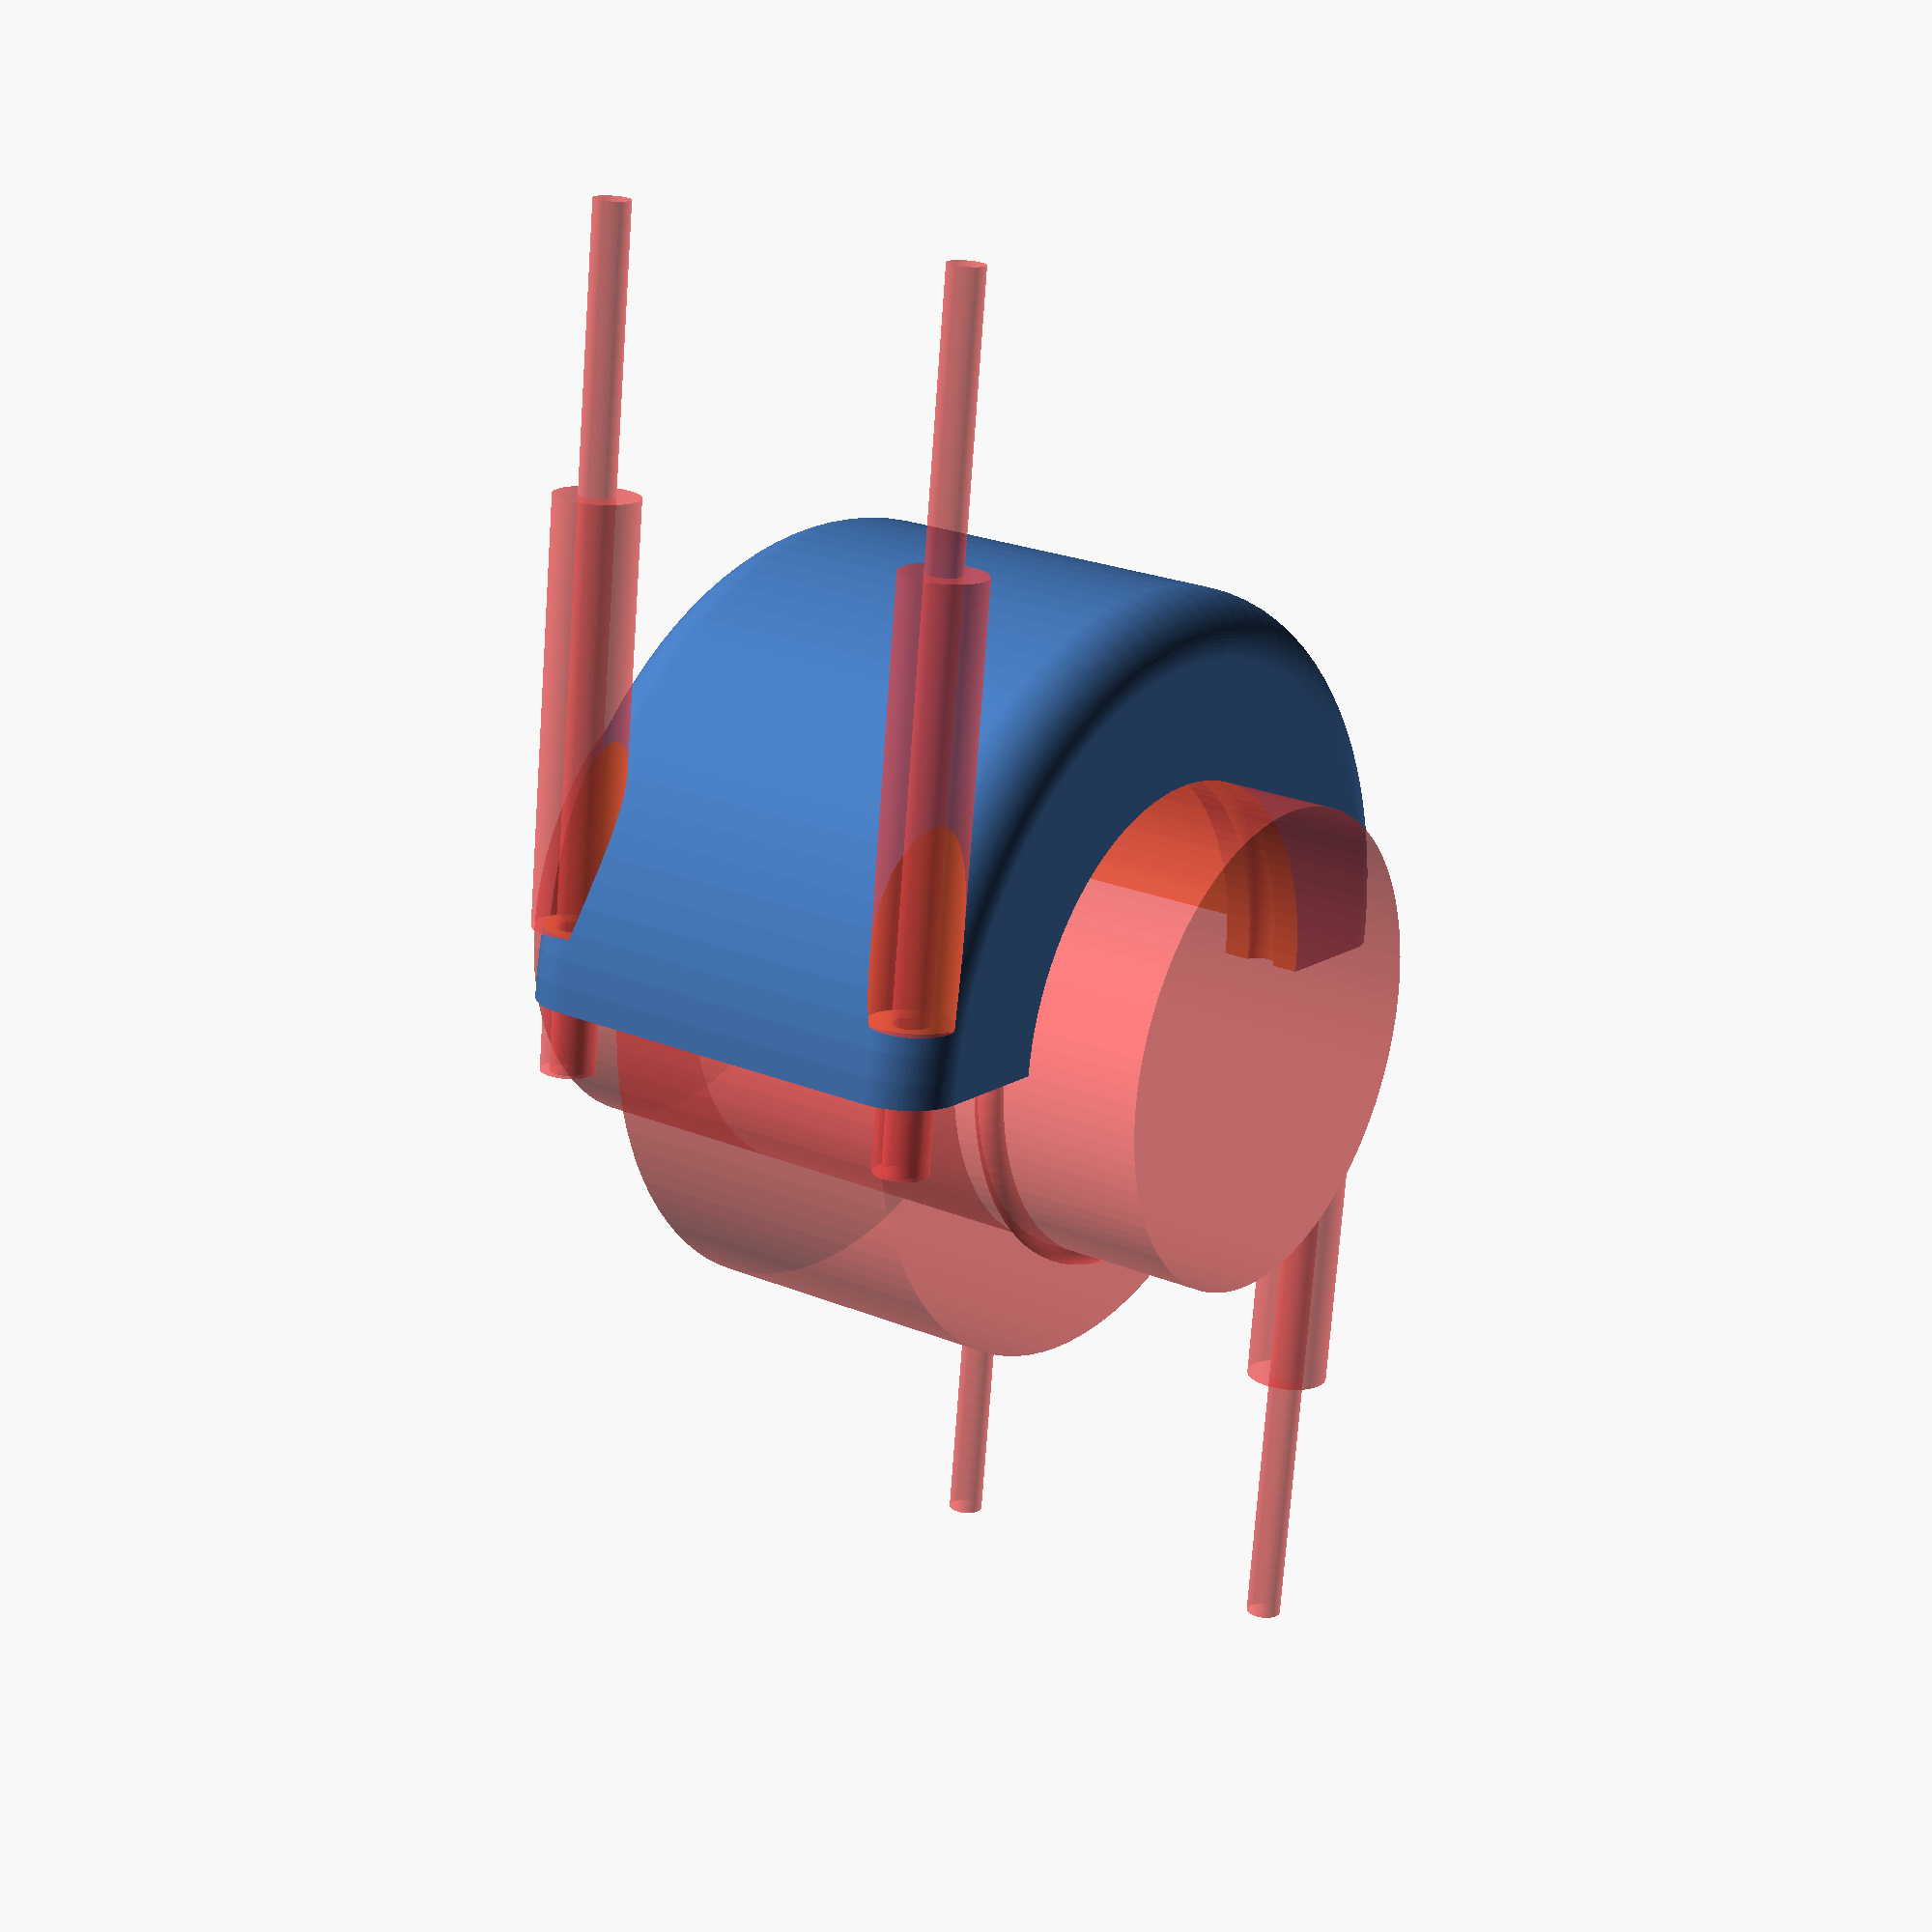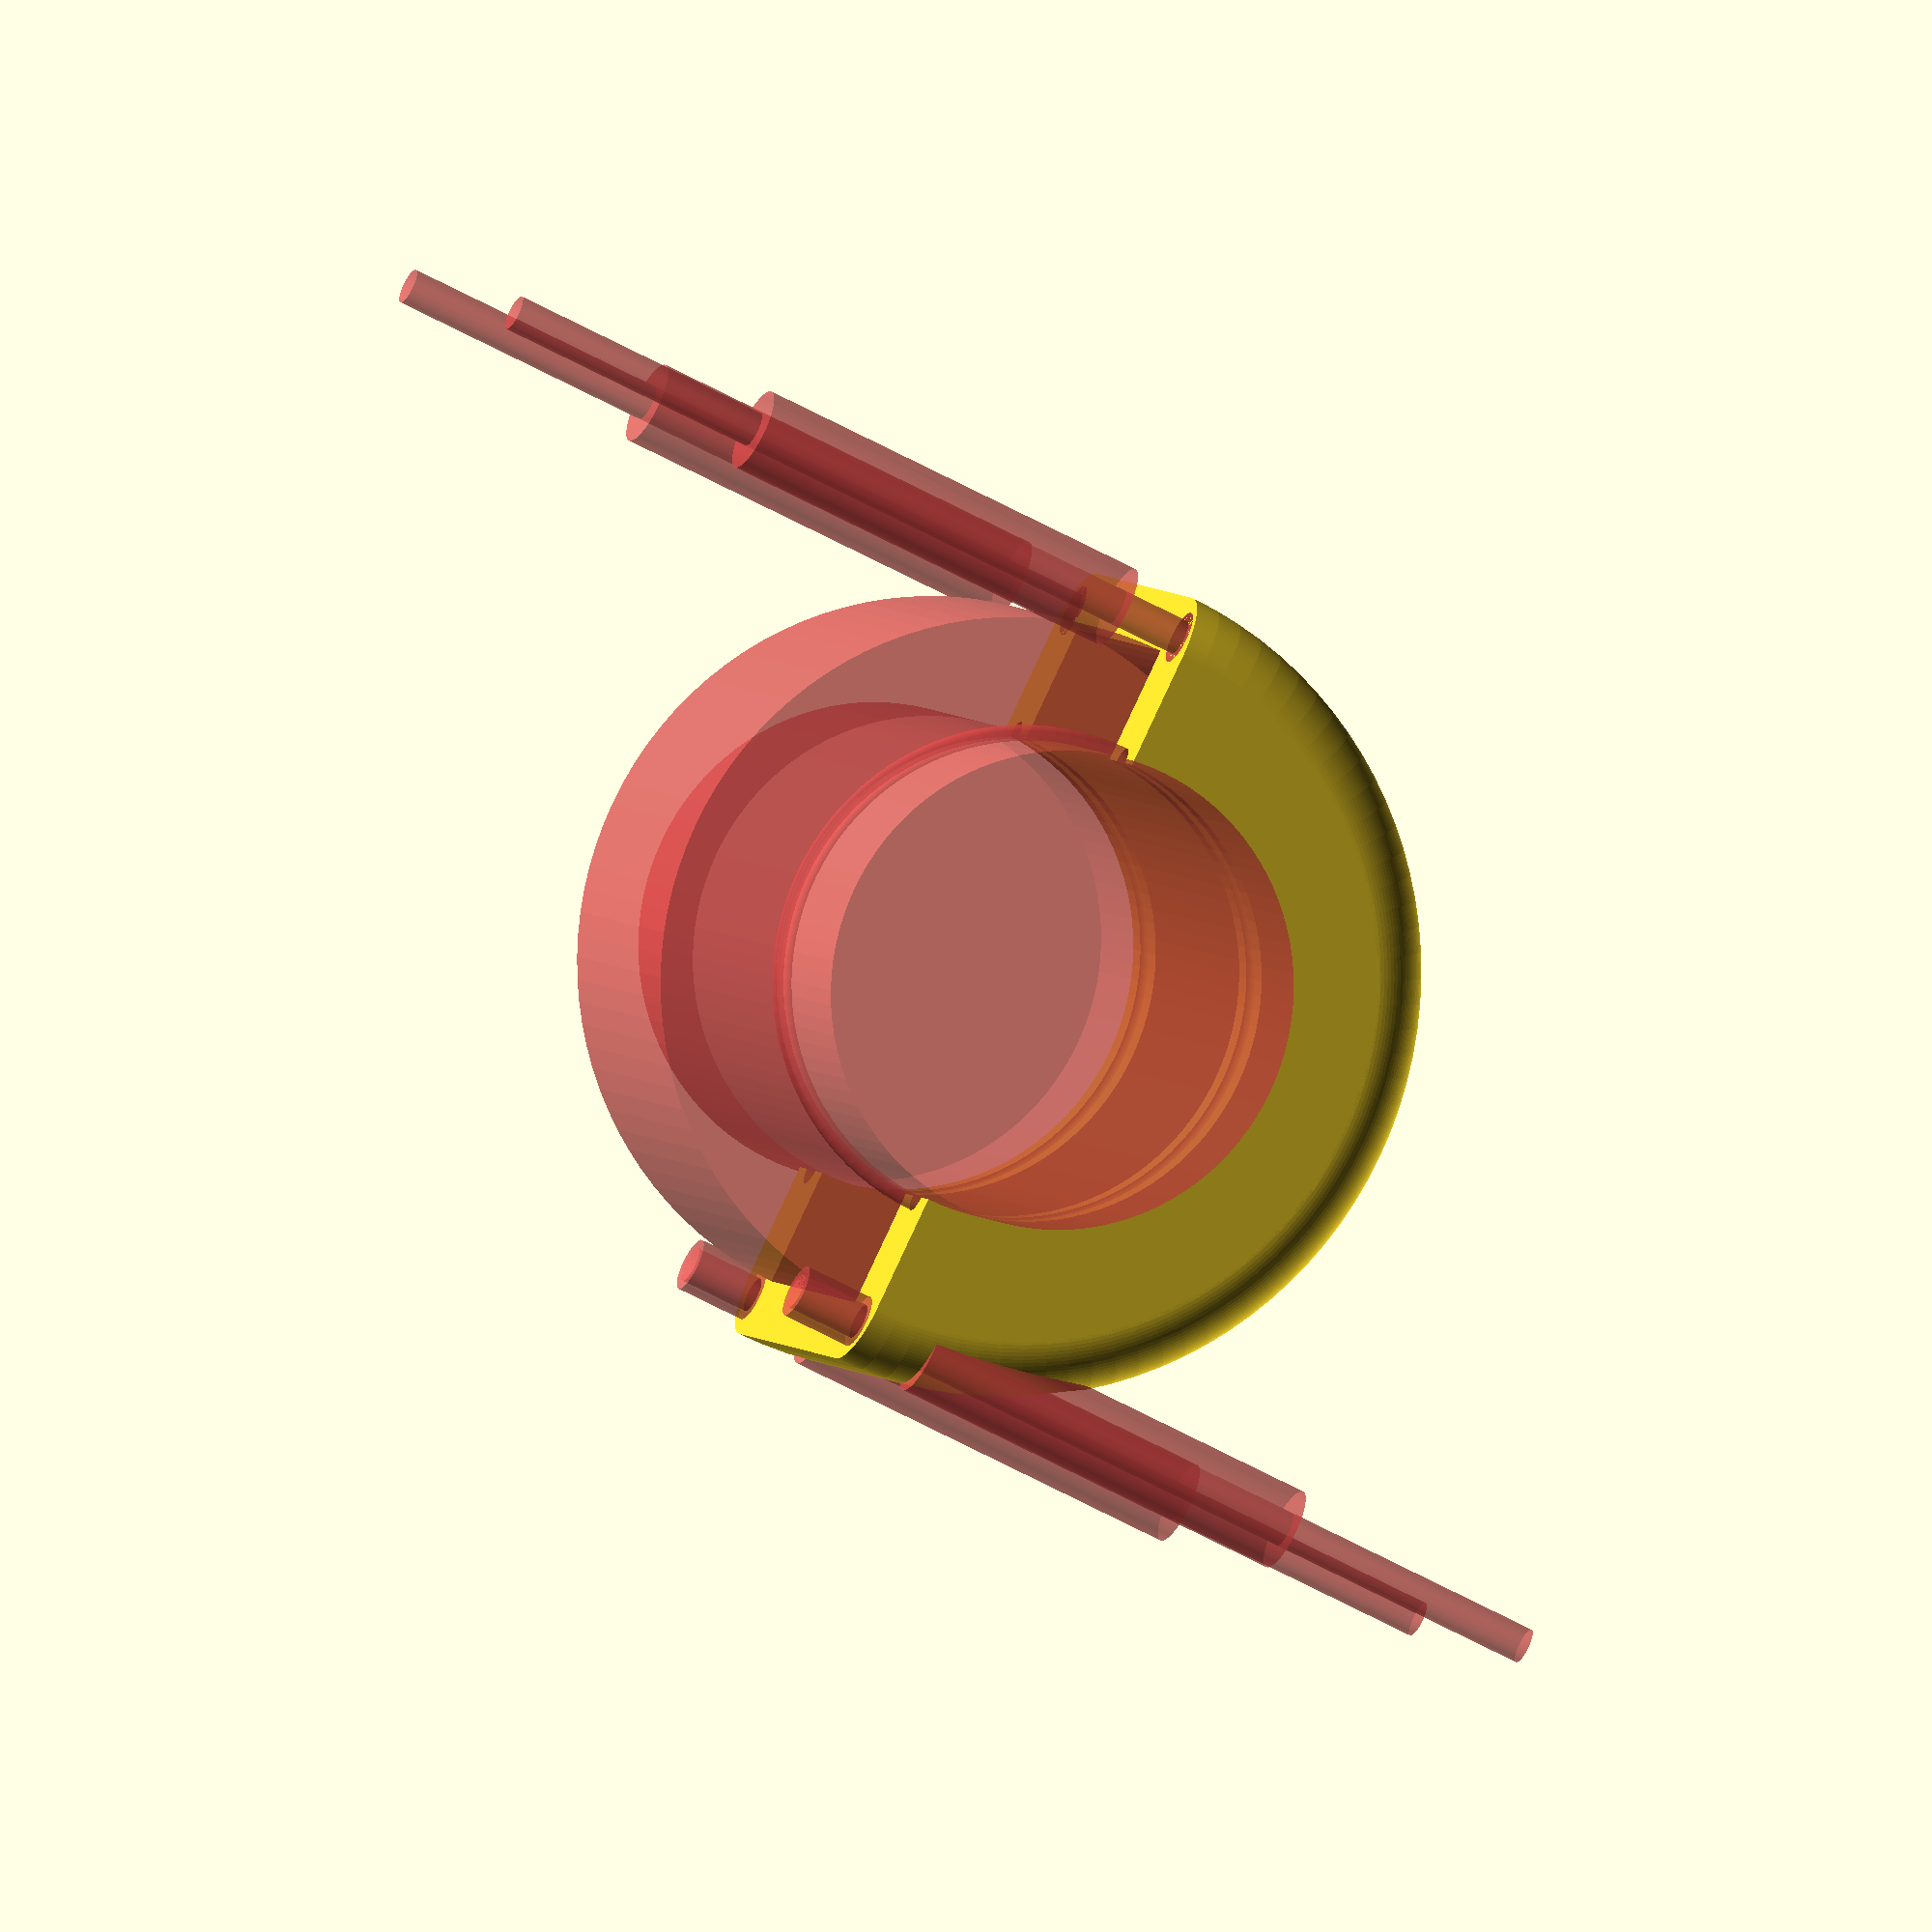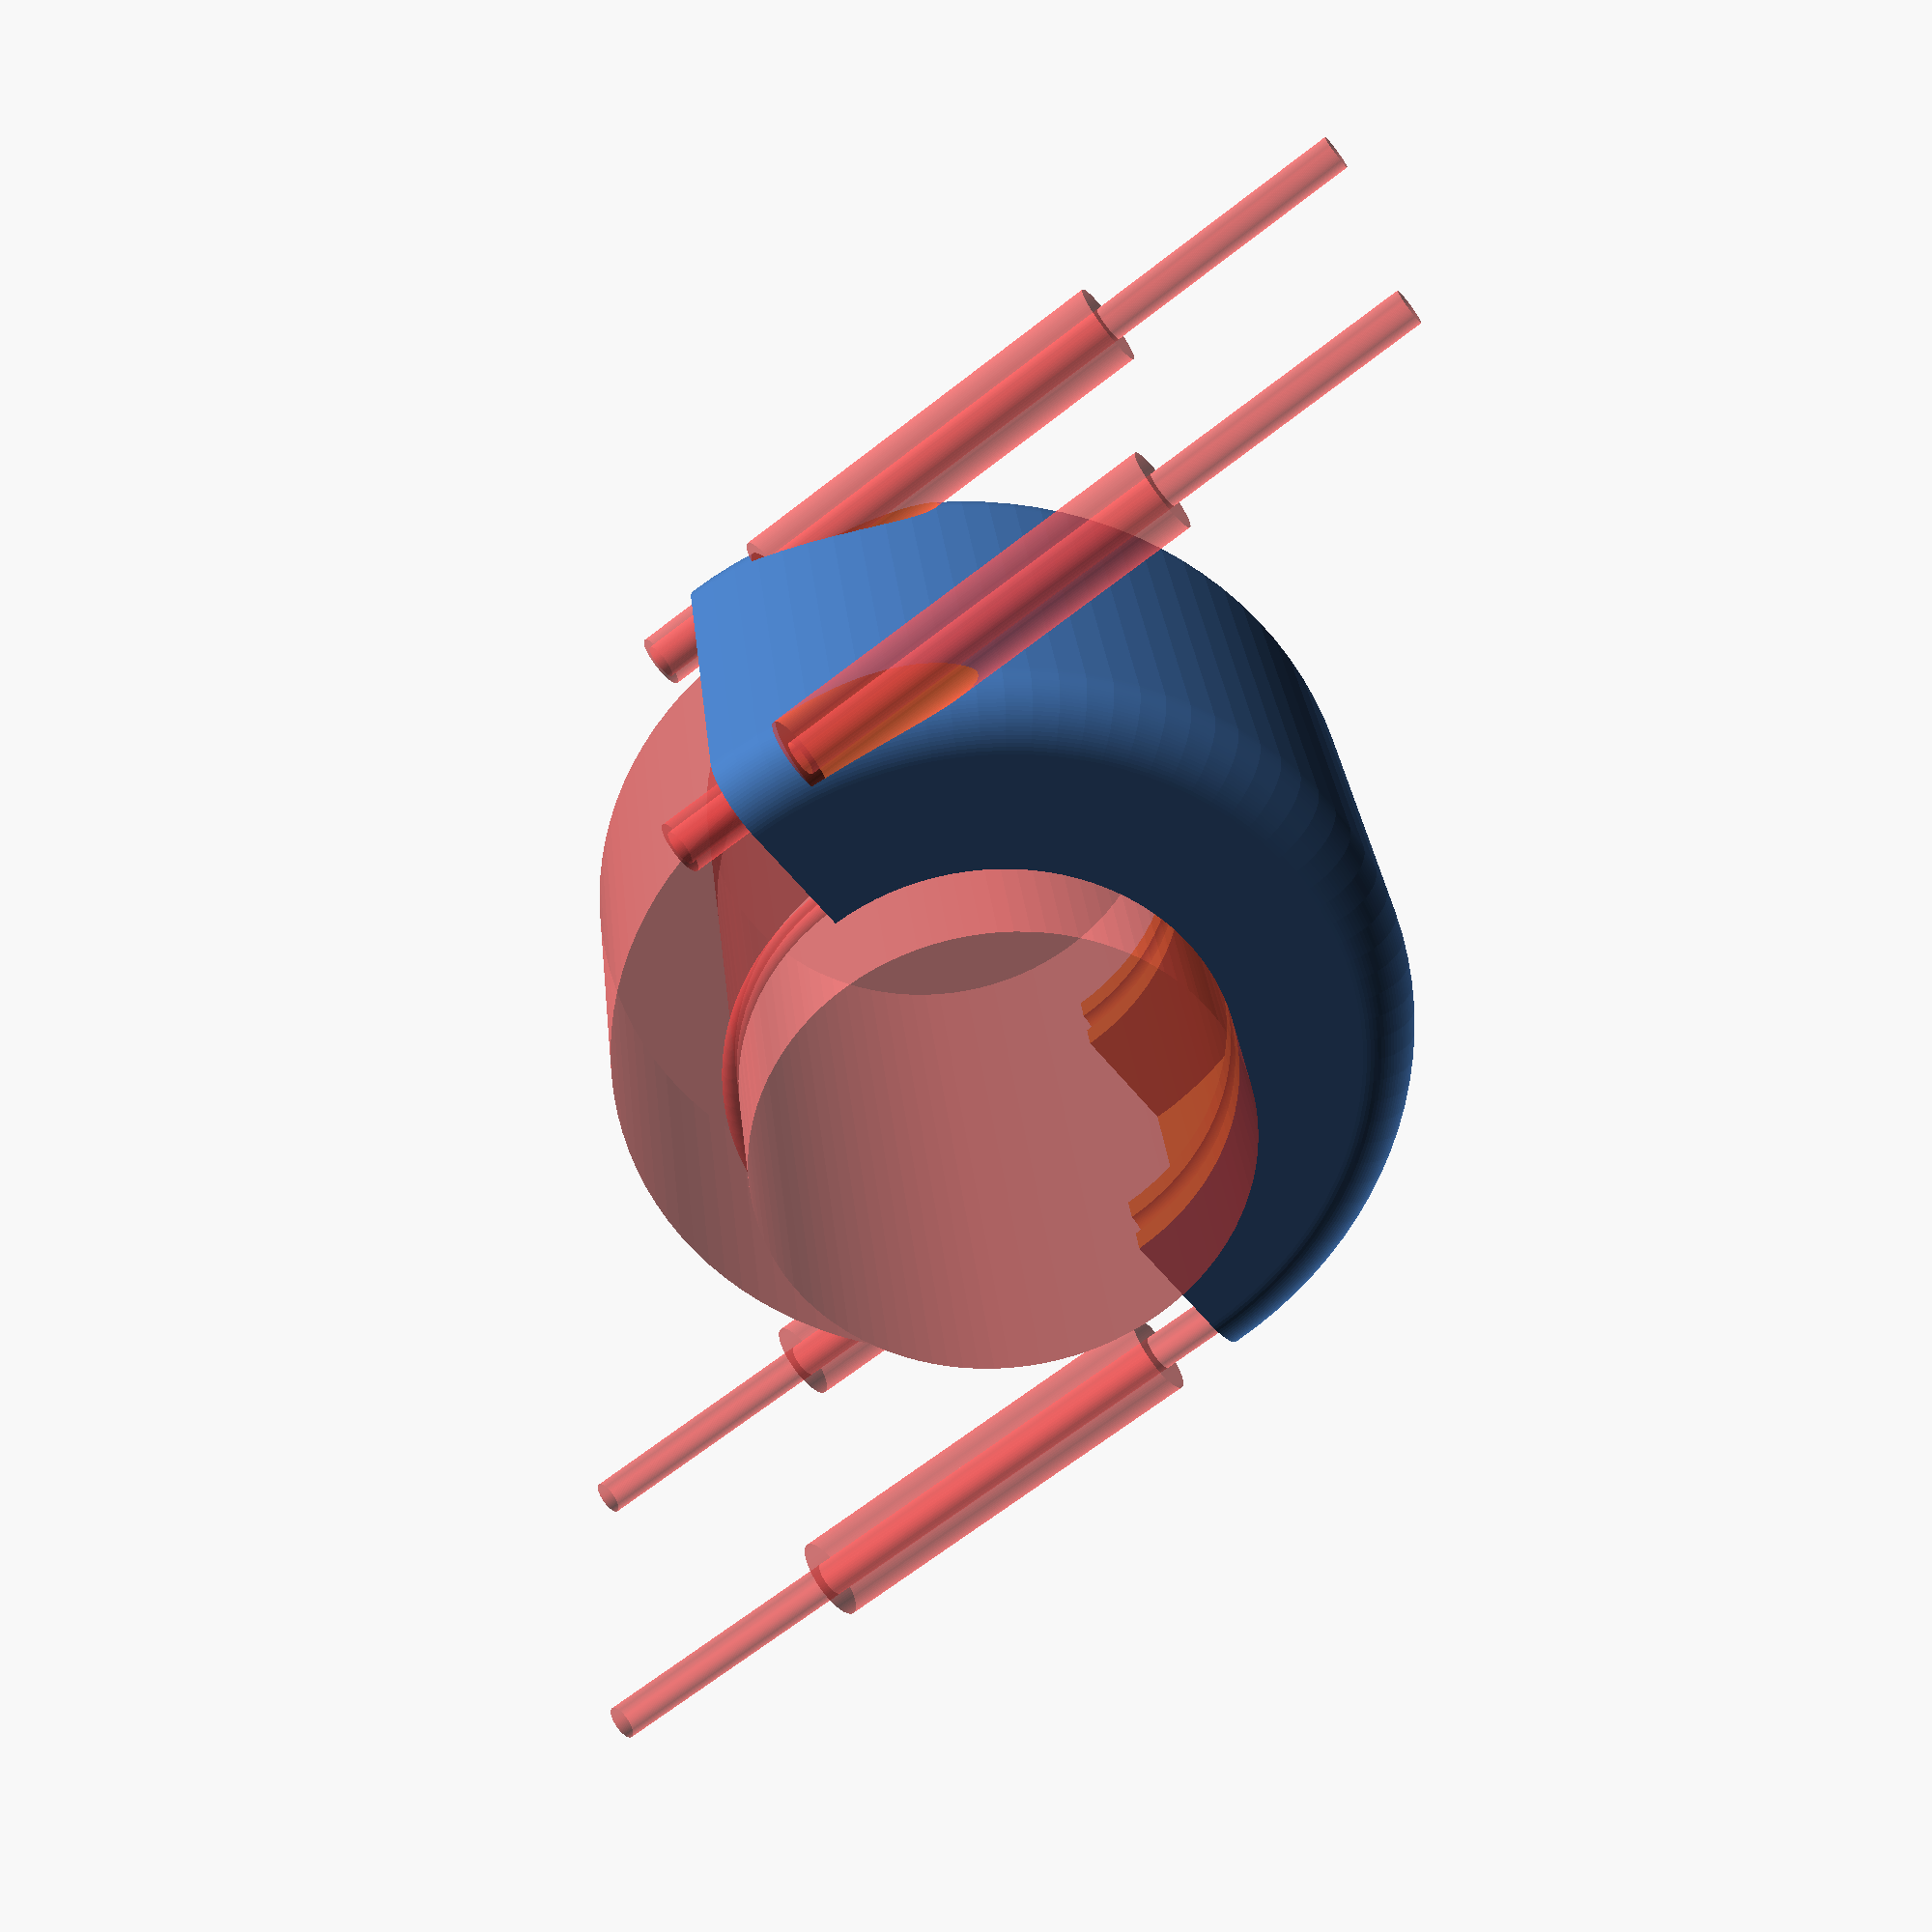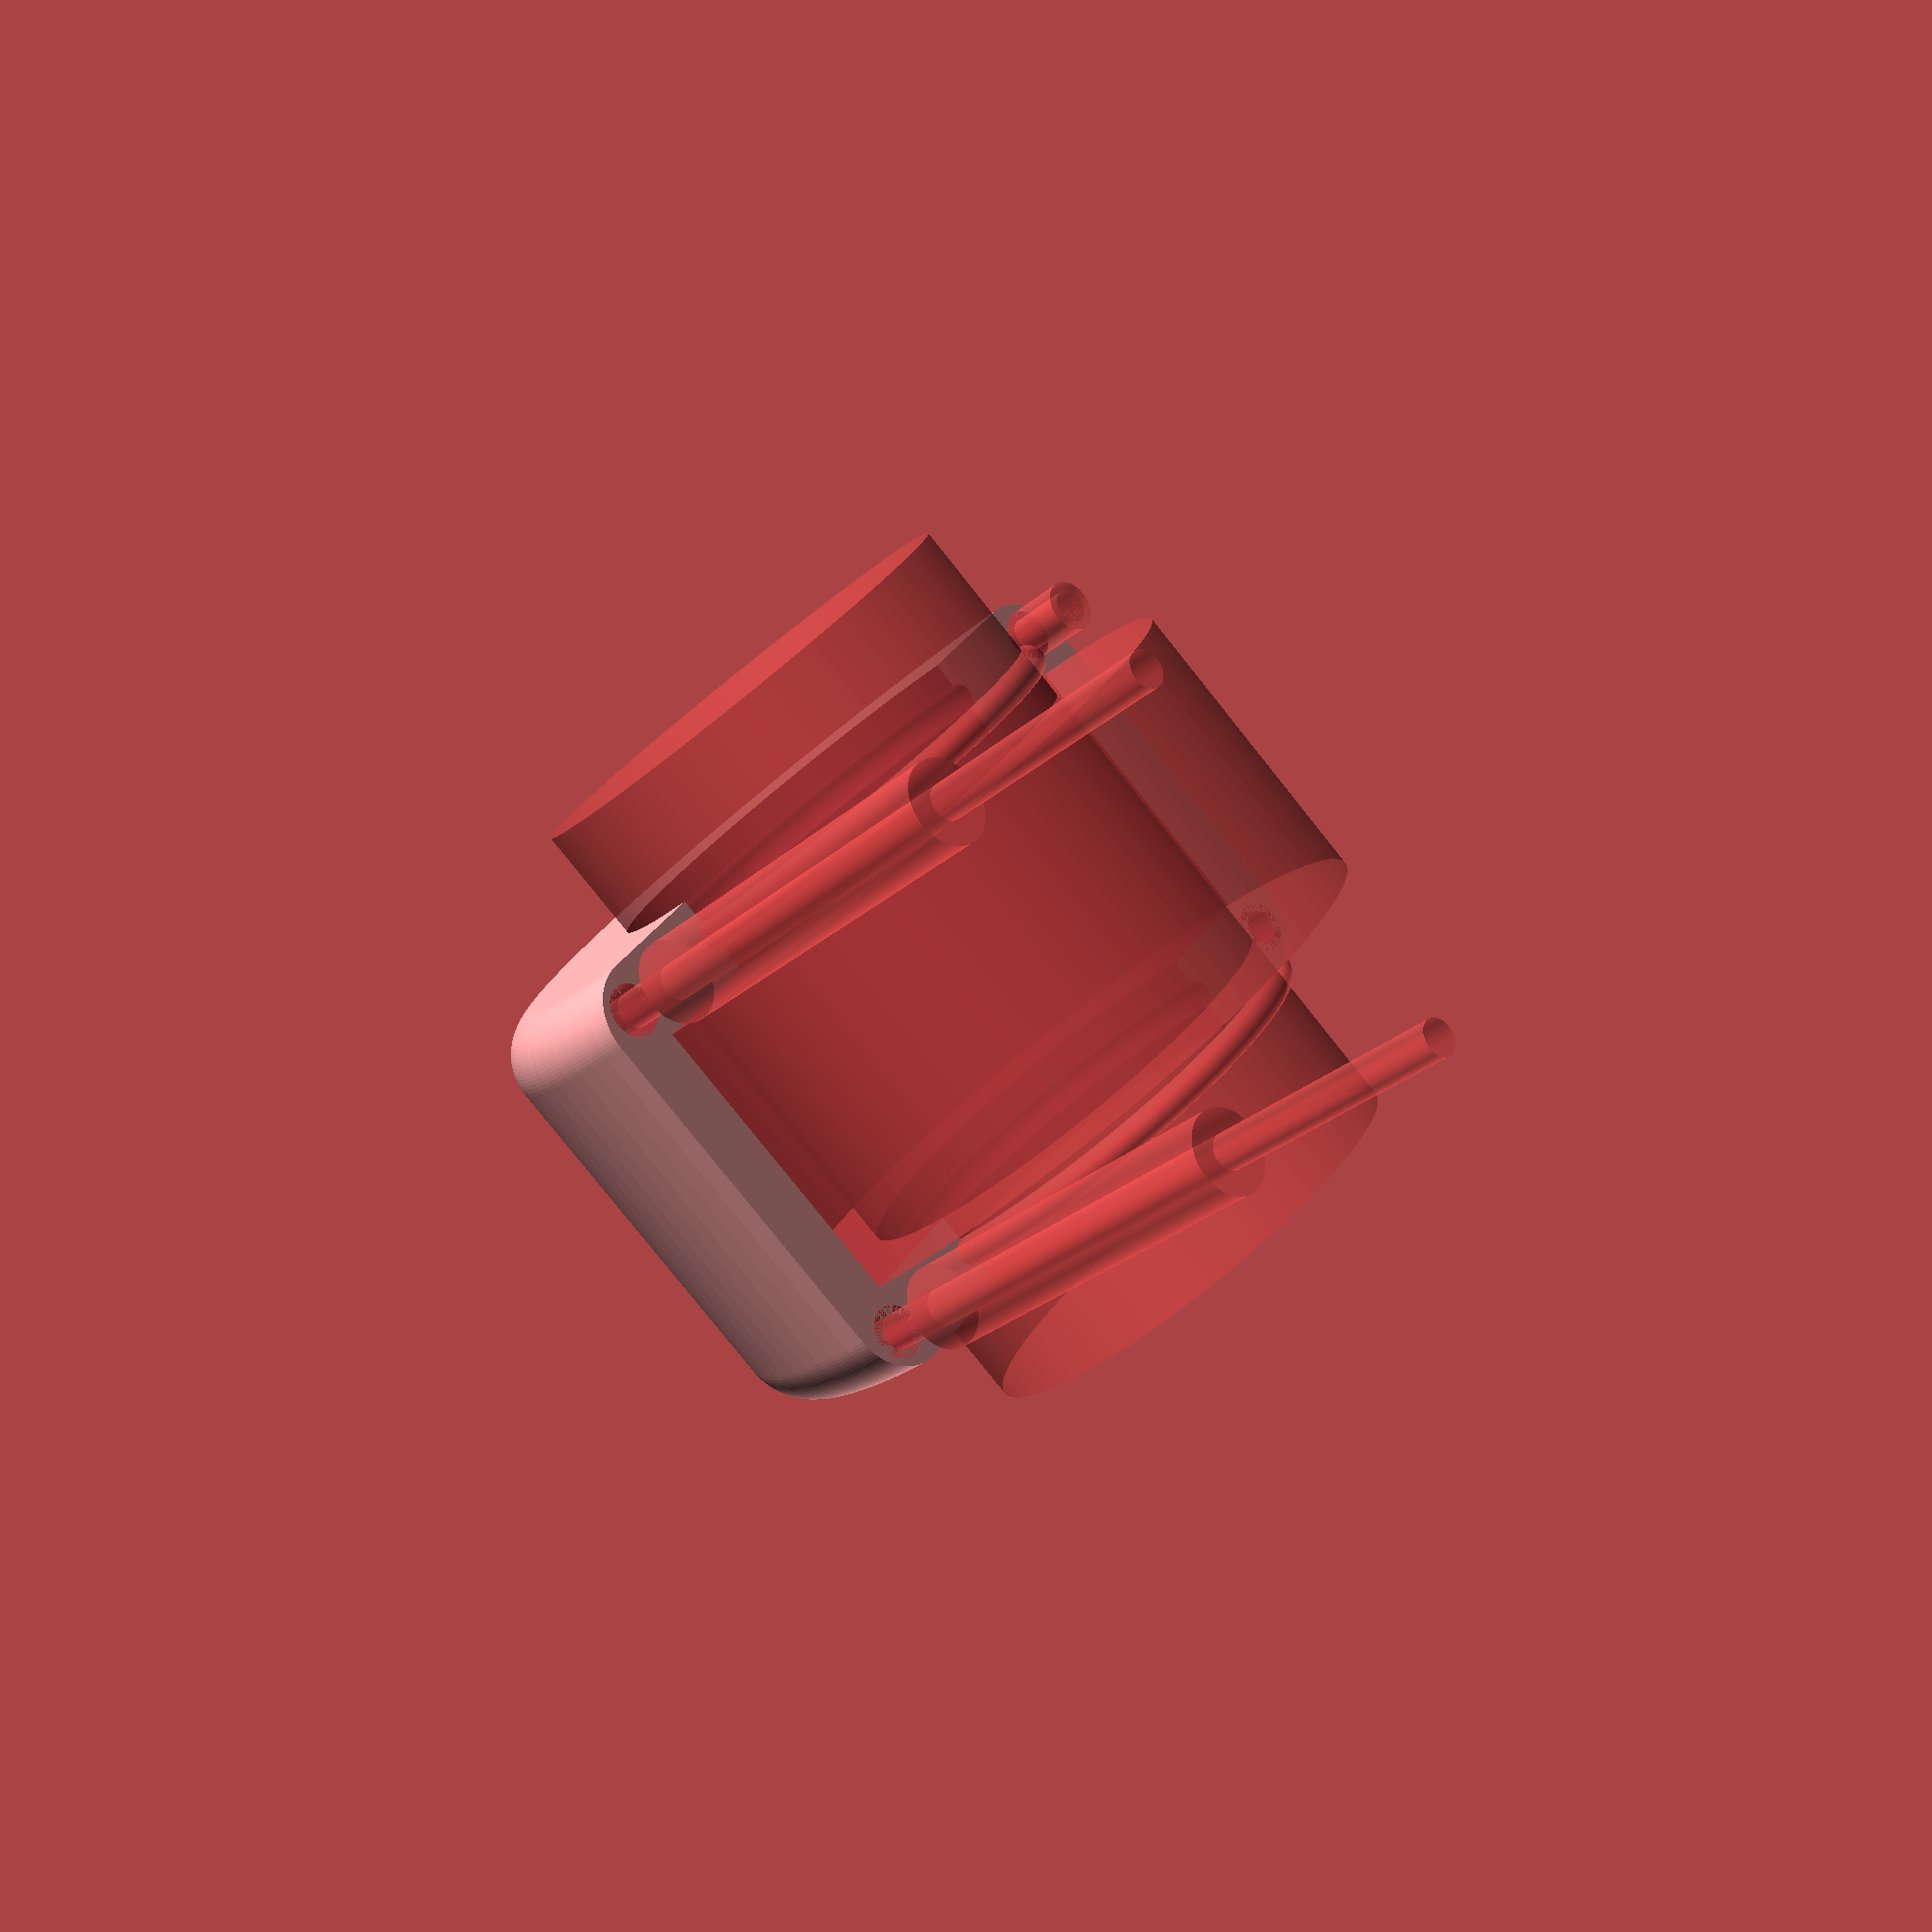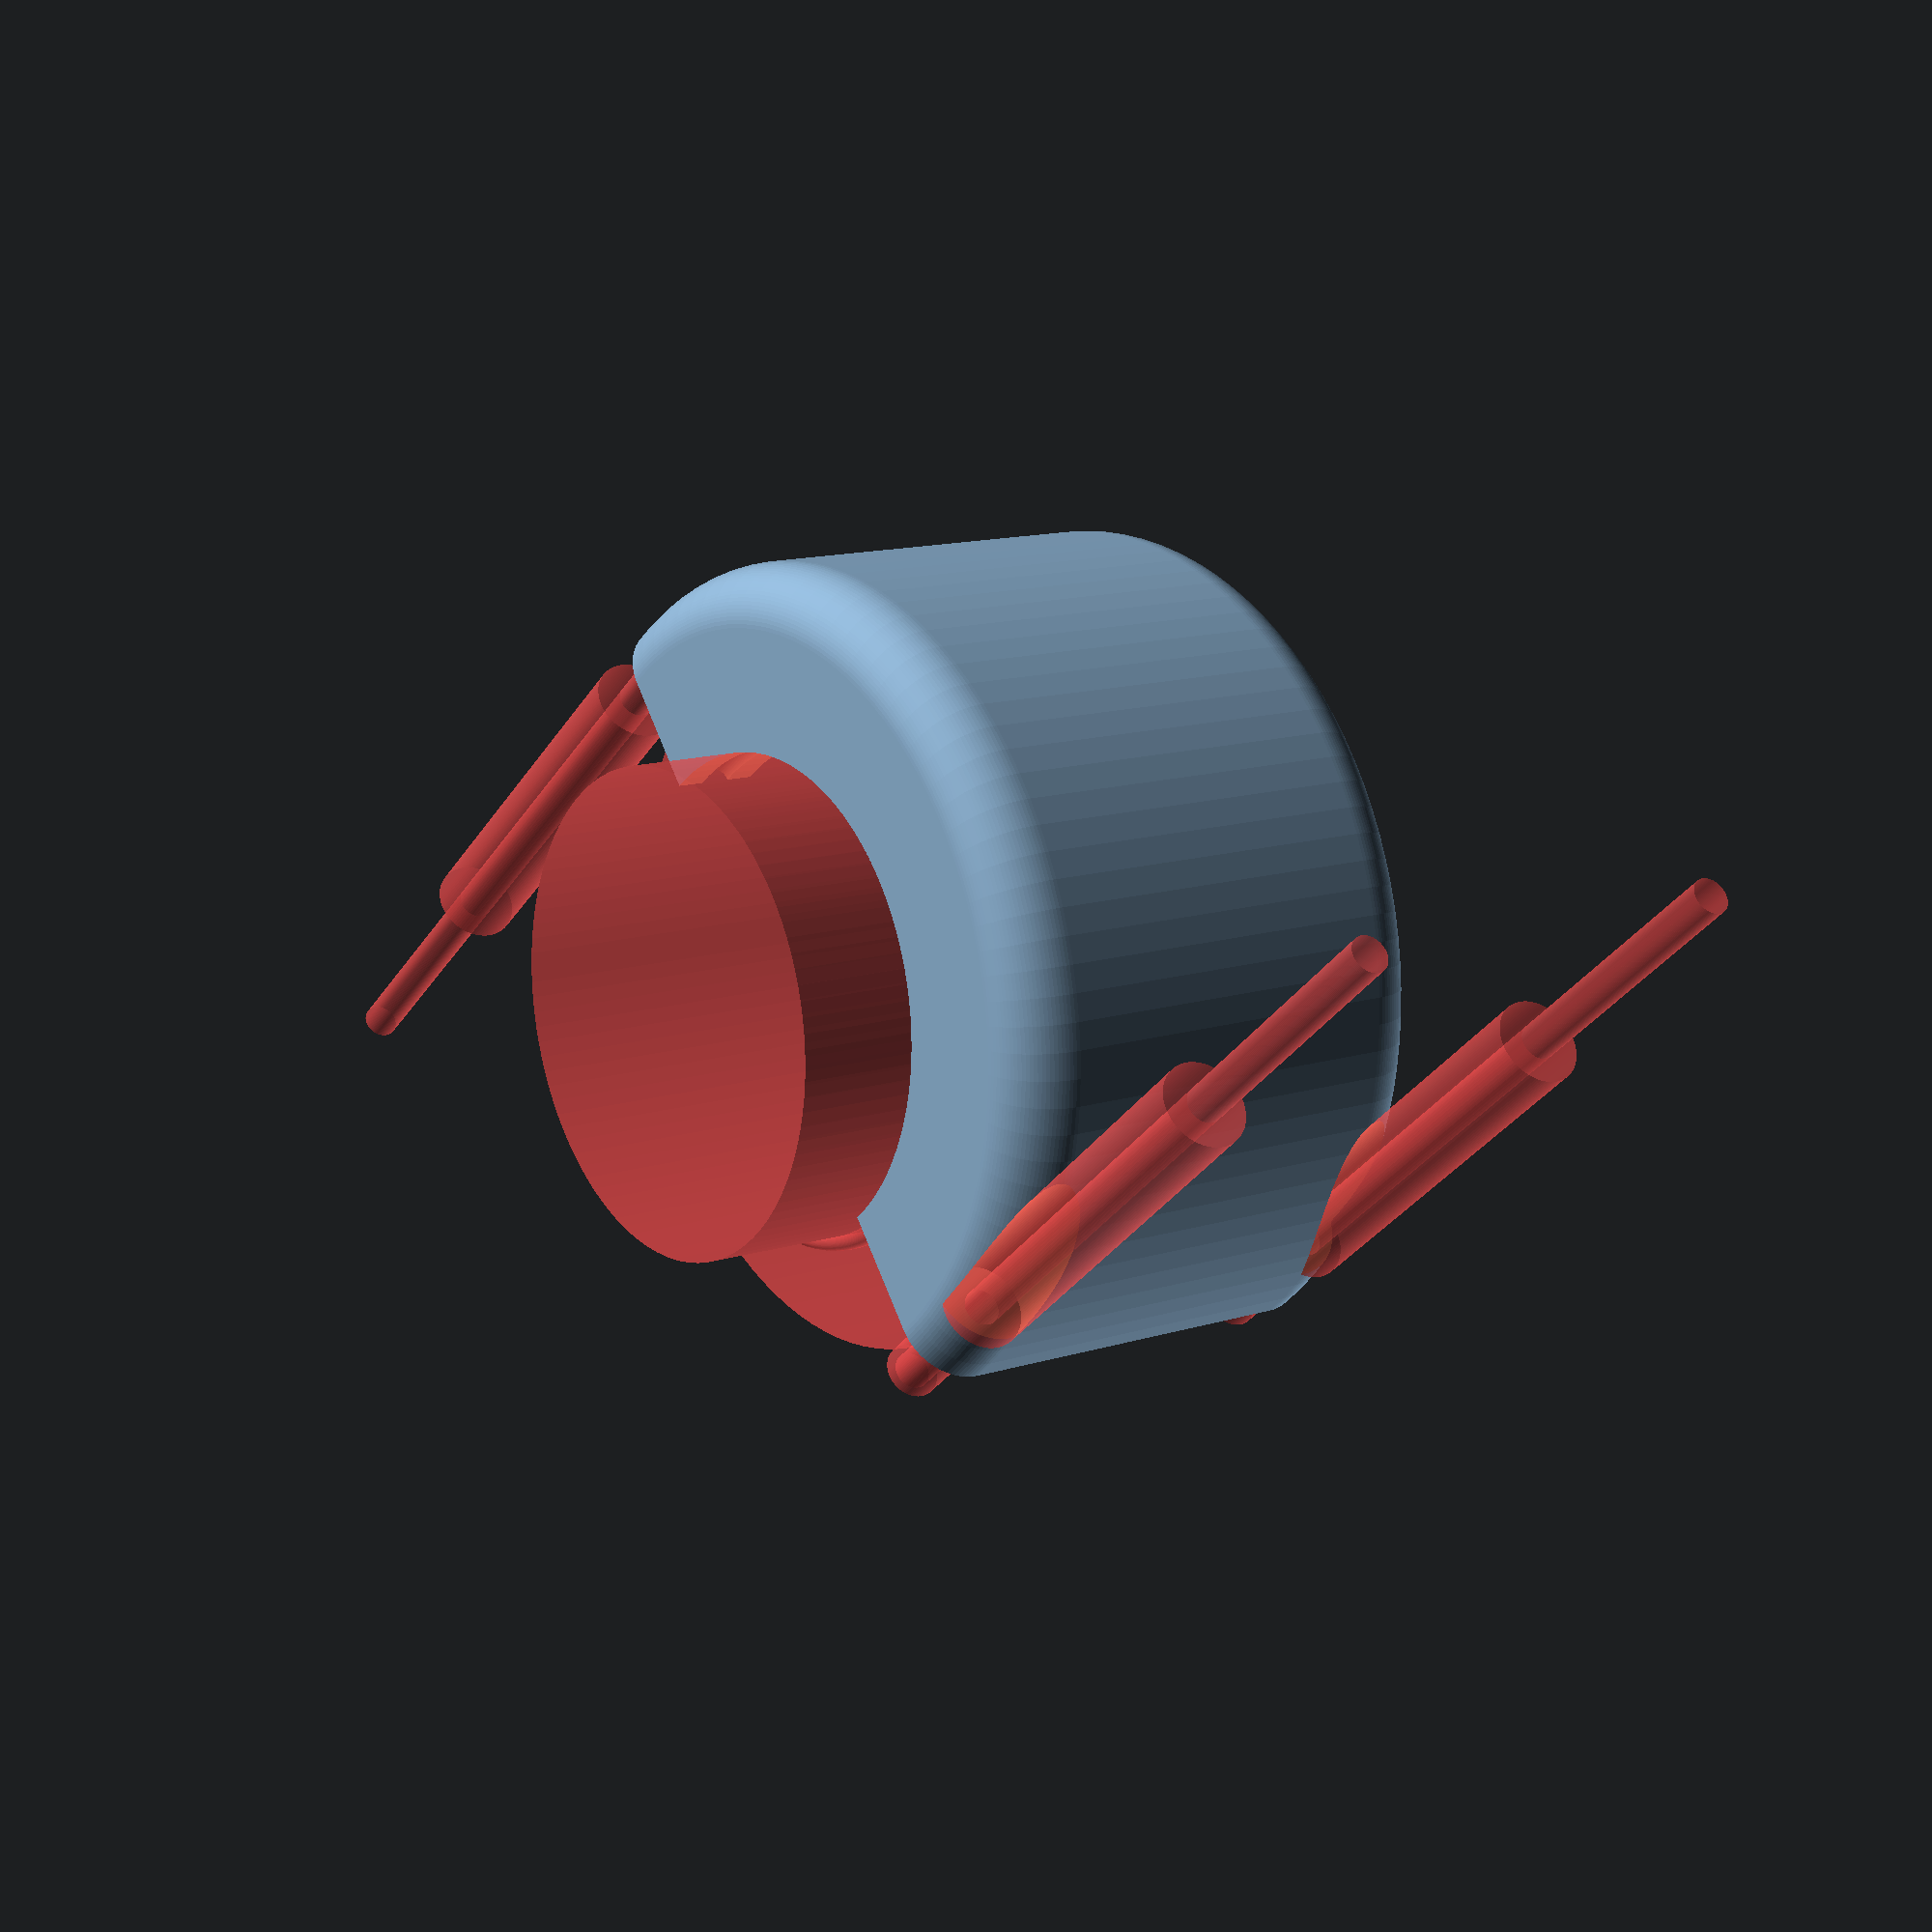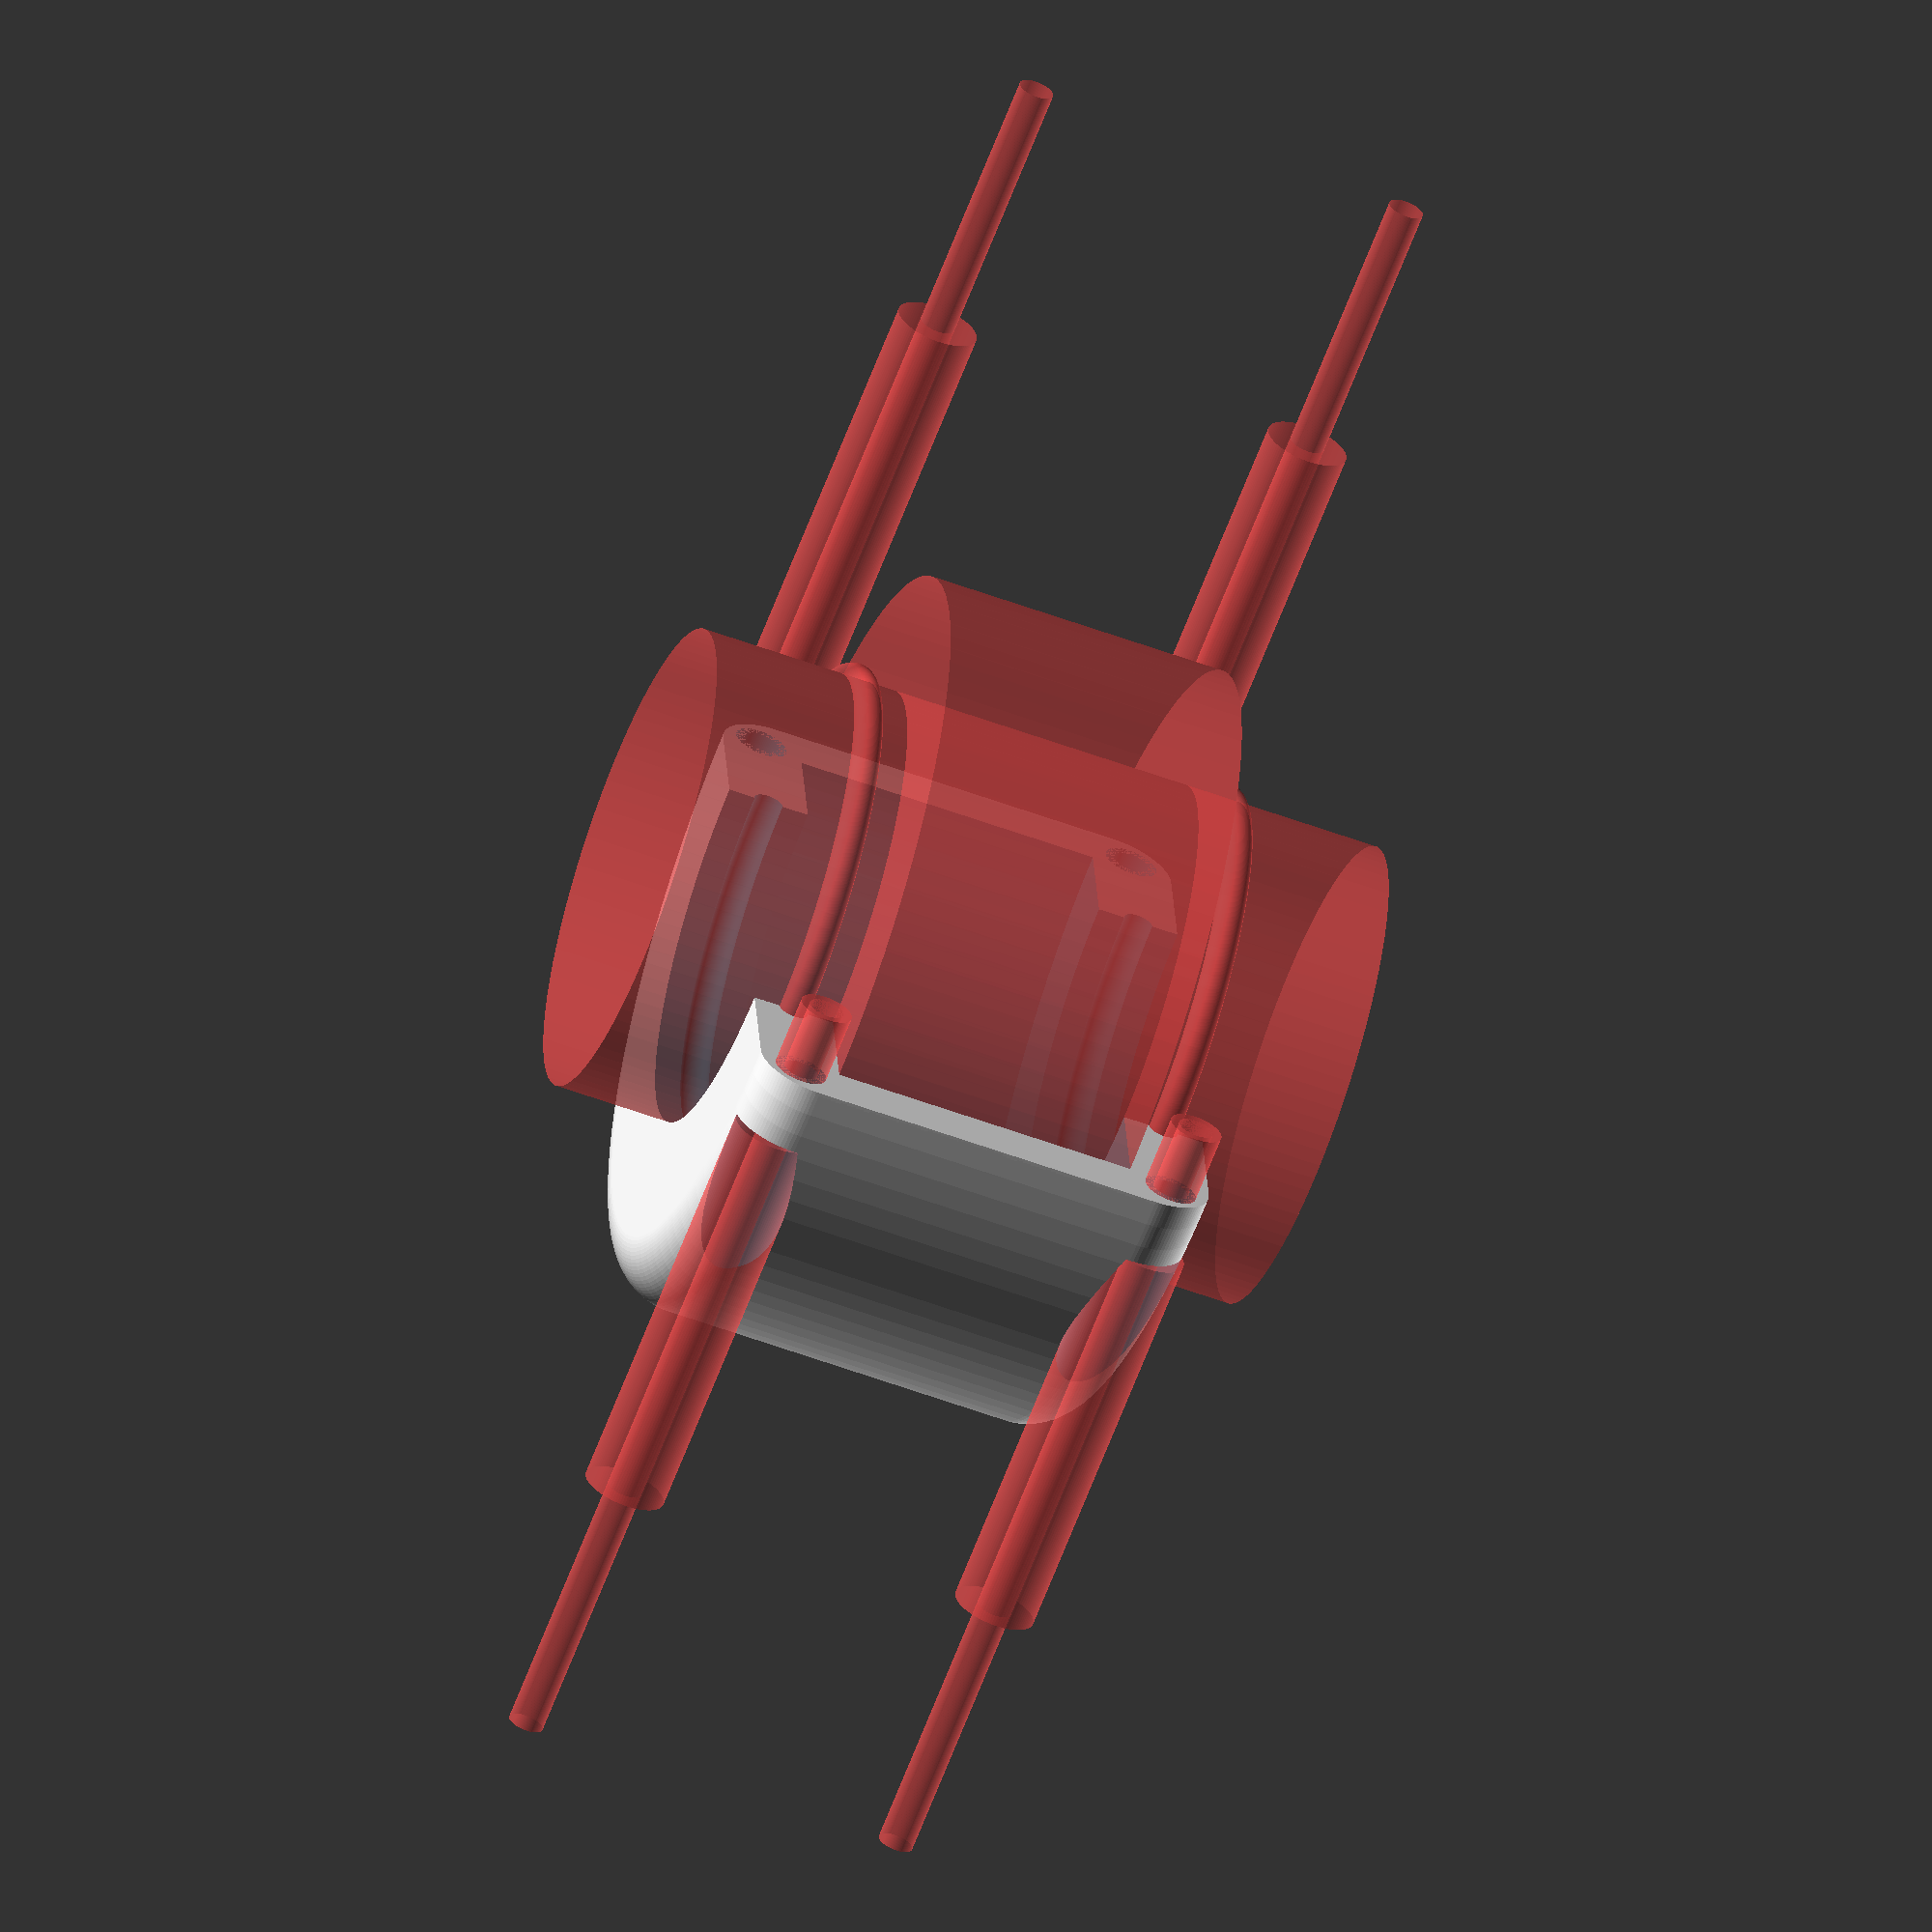
<openscad>
SHAFT_DIA = 40;
SHAFT_CHAIN_DIA = 60;
SHAFT_CHAIN_LENGTH = 26;
SHAFT_LENGTH = 60;

CASE_DIA = 70;
CASE_HEIGHT = SHAFT_CHAIN_LENGTH + 14;
CASE_CORNER_DIA = 10;

MOUNT_HOLE_DIA = 3;
MOUNT_HOLE_INSERT_DIA = 4.5;
MOUNT_HOLE_HEAD_DIA = 7;
MOUNT_HOLE_DEPTH = 12;
MOUNT_HOLE_INSERT_DEPTH = 6;

ORING_WIDTH = 2.5;

$fn = 100;

module coupler() {
  cylinder(d = SHAFT_DIA, h = SHAFT_LENGTH, center = true);
  cylinder(d = SHAFT_CHAIN_DIA, h = SHAFT_CHAIN_LENGTH, center = true);
}

module ring(dia, width) {
  rotate_extrude()
  translate([-(dia - width)/2, 0, 0])
  circle(d = width);
}

module body() {
  hull() {
    translate([0, 0, (CASE_HEIGHT - CASE_CORNER_DIA)/2])
    ring(CASE_DIA, CASE_CORNER_DIA);

    translate([0, 0, -(CASE_HEIGHT - CASE_CORNER_DIA)/2])
    ring(CASE_DIA, CASE_CORNER_DIA);
  }
}

module case() {
  intersection() {
    difference() {
      body();
      #coupler();

      #translate([0, 0, CASE_HEIGHT/2 - (CASE_HEIGHT - SHAFT_CHAIN_LENGTH)/4])
      ring(SHAFT_DIA + ORING_WIDTH,  ORING_WIDTH);

      #translate([0, 0, -CASE_HEIGHT/2 + (CASE_HEIGHT - SHAFT_CHAIN_LENGTH)/4])
      ring(SHAFT_DIA + ORING_WIDTH,  ORING_WIDTH);

      #for(i = [0, 1]) {
        rotate([0, 0, i*180])
        for(j = [1, -1]) {
          translate([-(CASE_DIA/2 - MOUNT_HOLE_HEAD_DIA/2), 0, j * (CASE_HEIGHT/2 - MOUNT_HOLE_HEAD_DIA/2)]) {
            rotate([-90, 0, 0])
            translate([0, 0, -MOUNT_HOLE_DEPTH/2])
            cylinder(d = MOUNT_HOLE_DIA, h = CASE_DIA);
            rotate([-90, 0, 0])
            translate([0, 0, MOUNT_HOLE_DEPTH/2])
            cylinder(d = MOUNT_HOLE_HEAD_DIA, h = CASE_DIA/2);

            rotate([-90, 0, 0])
            translate([0, 0, - MOUNT_HOLE_INSERT_DEPTH])
            cylinder(d = MOUNT_HOLE_INSERT_DIA, h = MOUNT_HOLE_INSERT_DEPTH);
          }
        }
      }
    }

    translate([-CASE_DIA/2, 0, -CASE_HEIGHT/2])
    cube([CASE_DIA, CASE_DIA/2, CASE_HEIGHT]);
  }
}

case();

</openscad>
<views>
elev=156.9 azim=187.2 roll=234.7 proj=p view=wireframe
elev=356.0 azim=243.9 roll=164.5 proj=o view=solid
elev=150.3 azim=232.4 roll=185.7 proj=p view=wireframe
elev=261.0 azim=230.3 roll=321.4 proj=p view=wireframe
elev=347.3 azim=308.9 roll=233.6 proj=p view=wireframe
elev=236.6 azim=81.7 roll=111.2 proj=o view=wireframe
</views>
